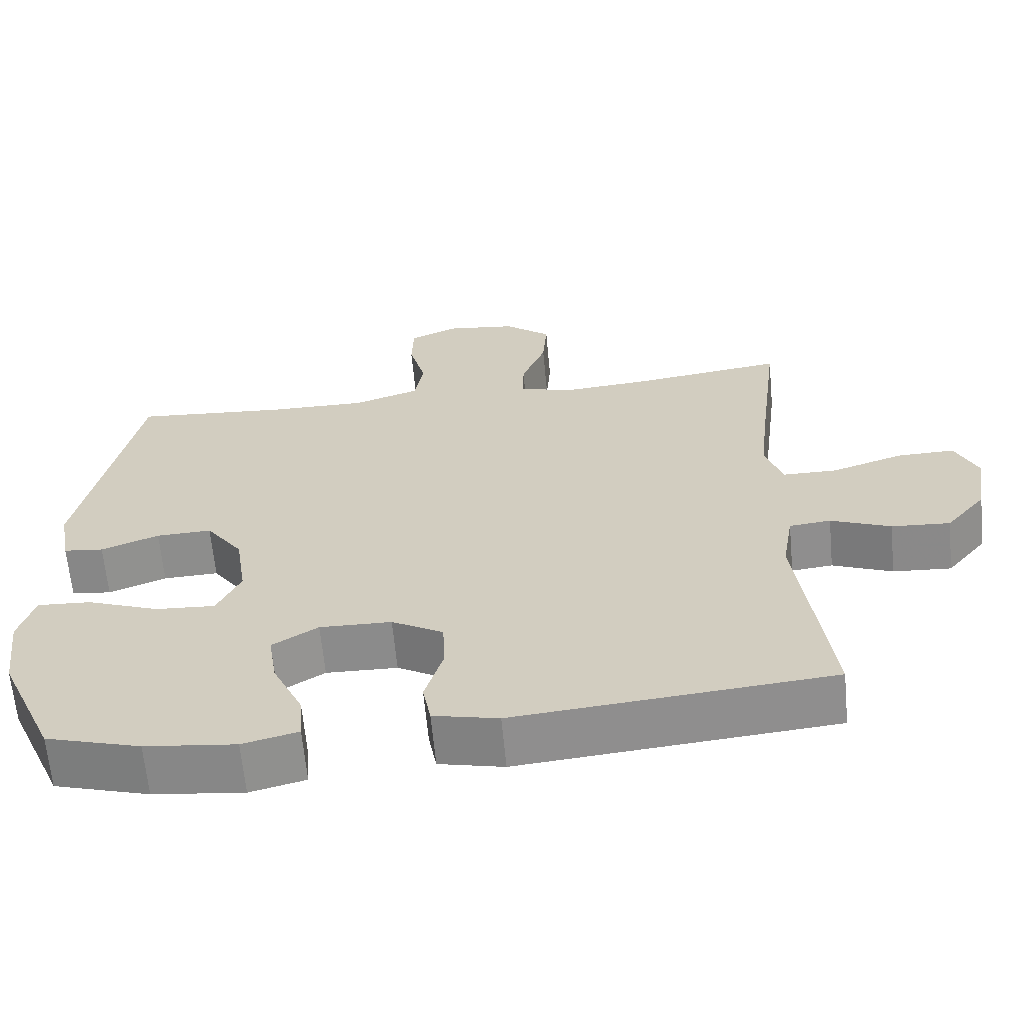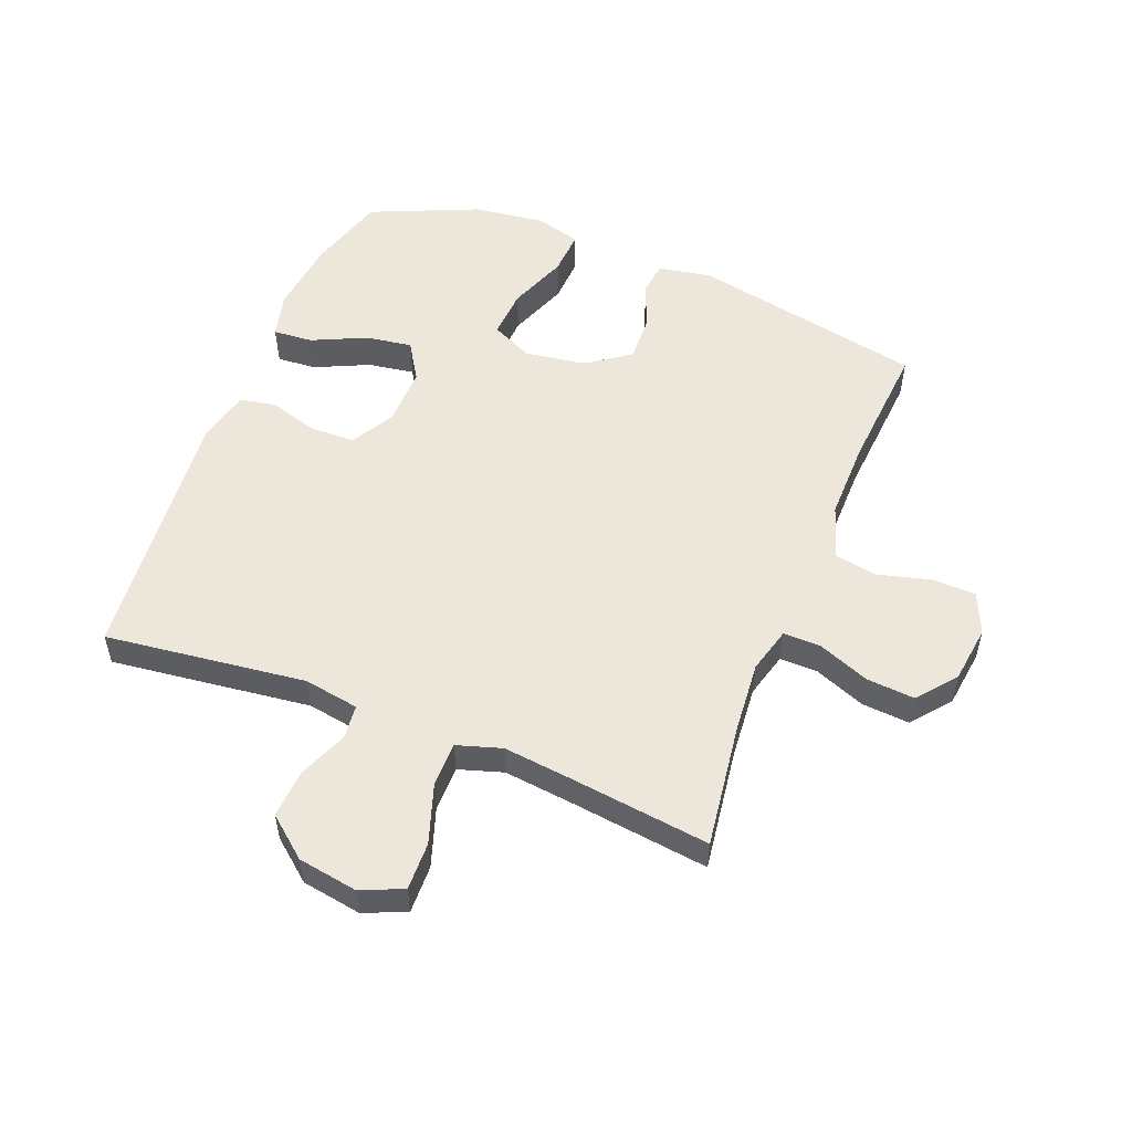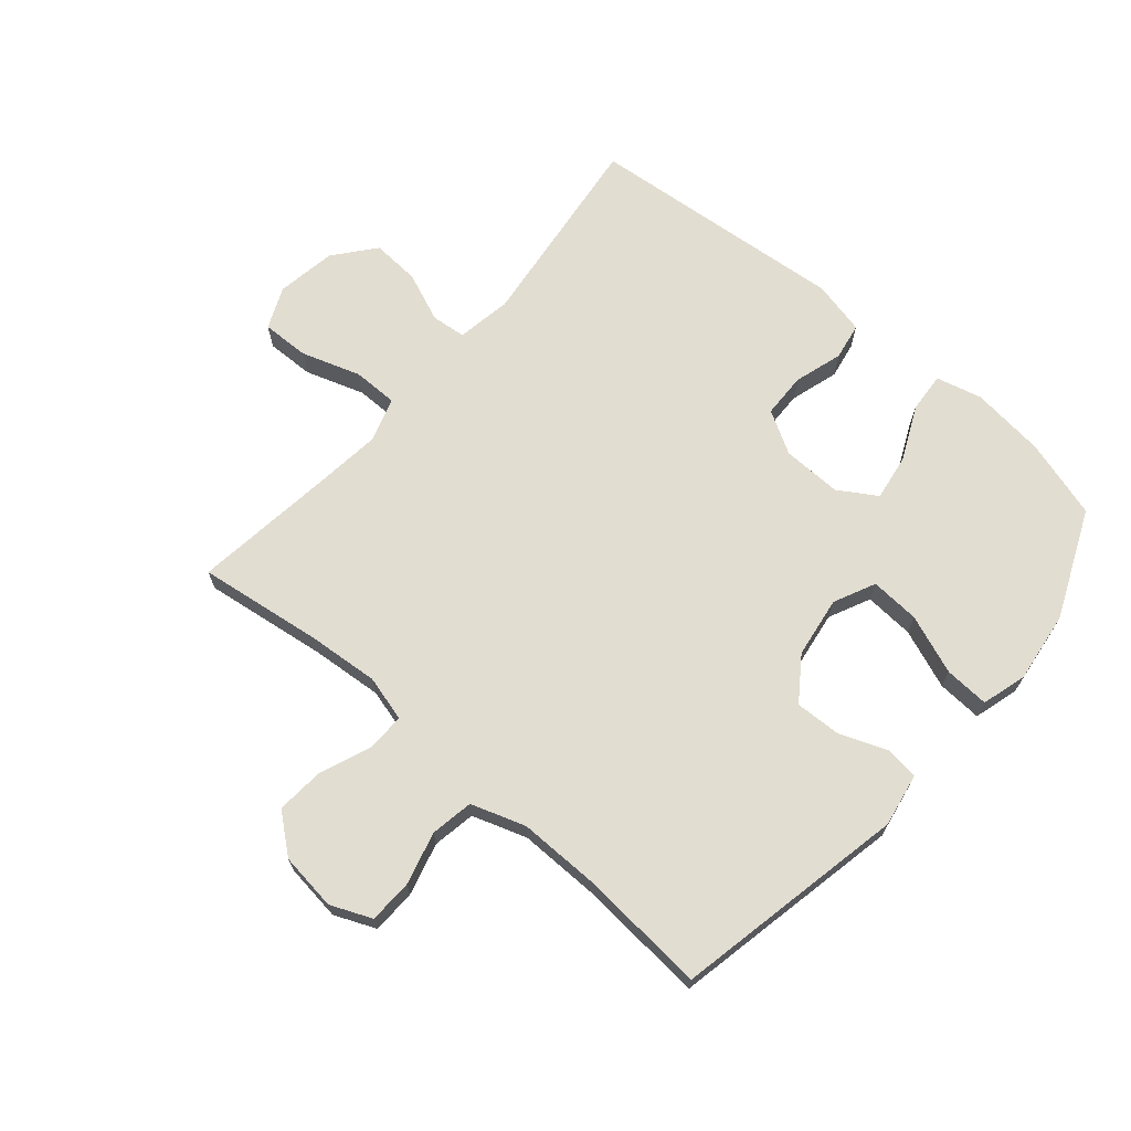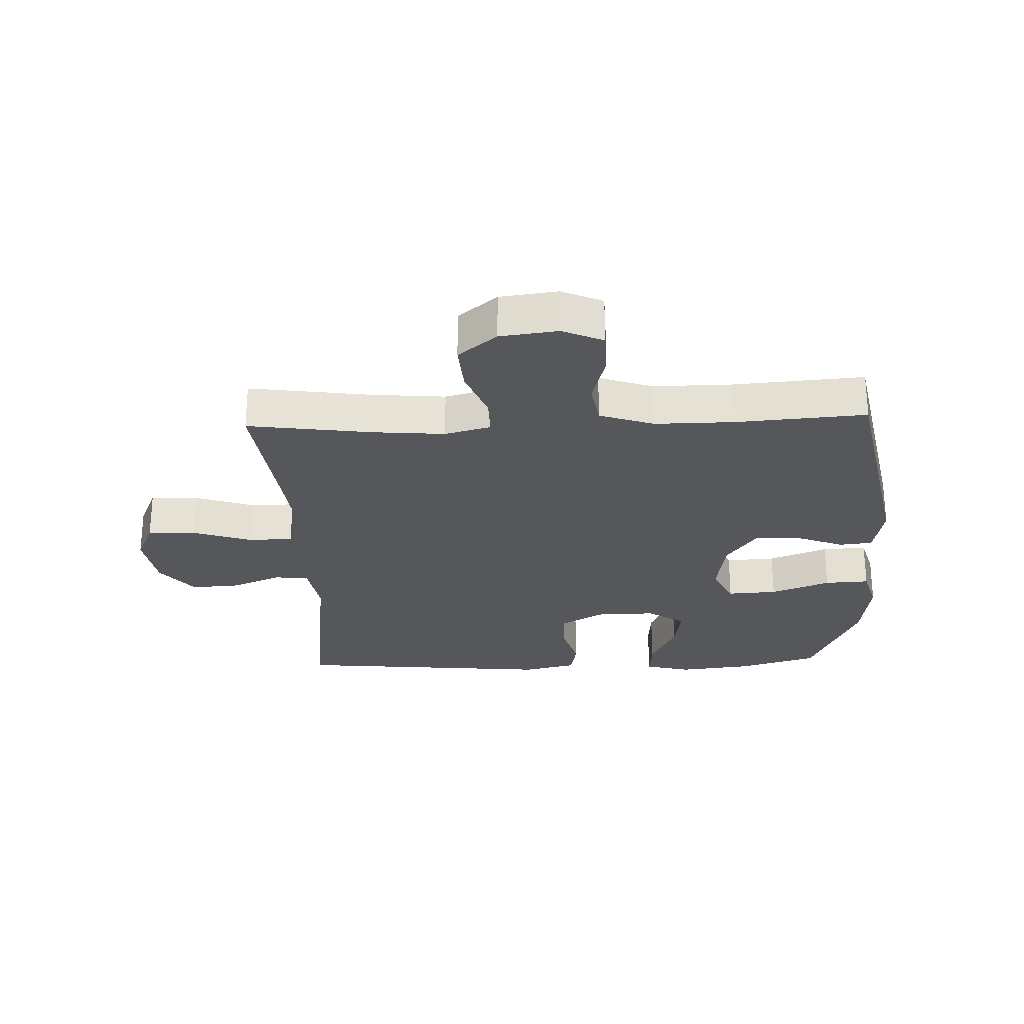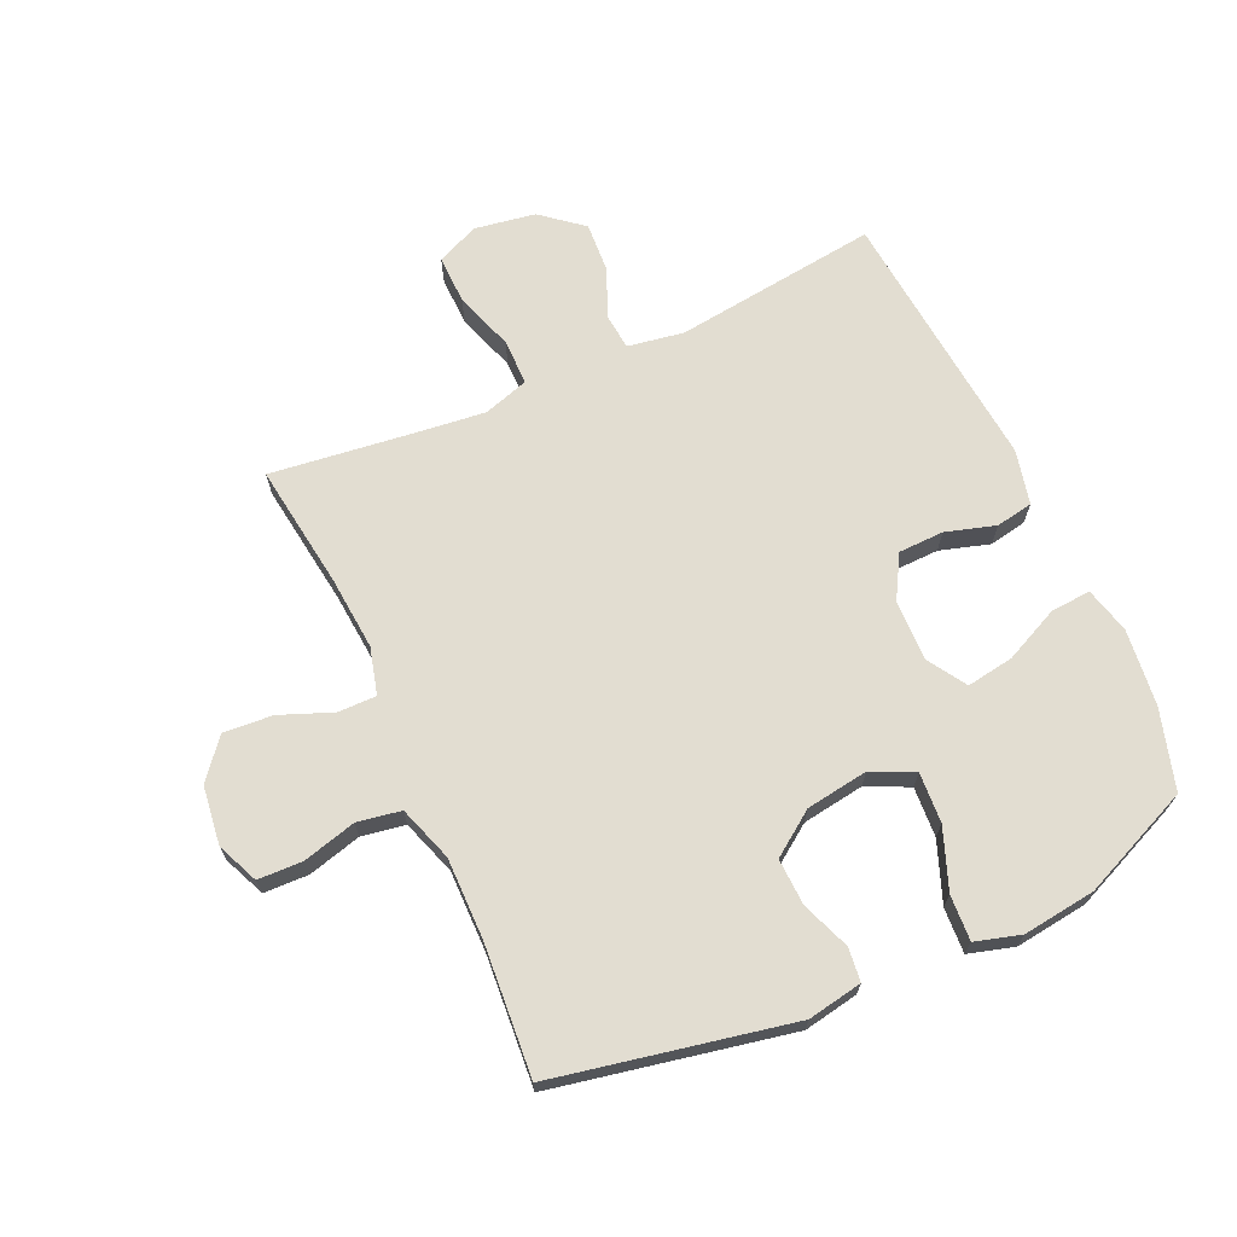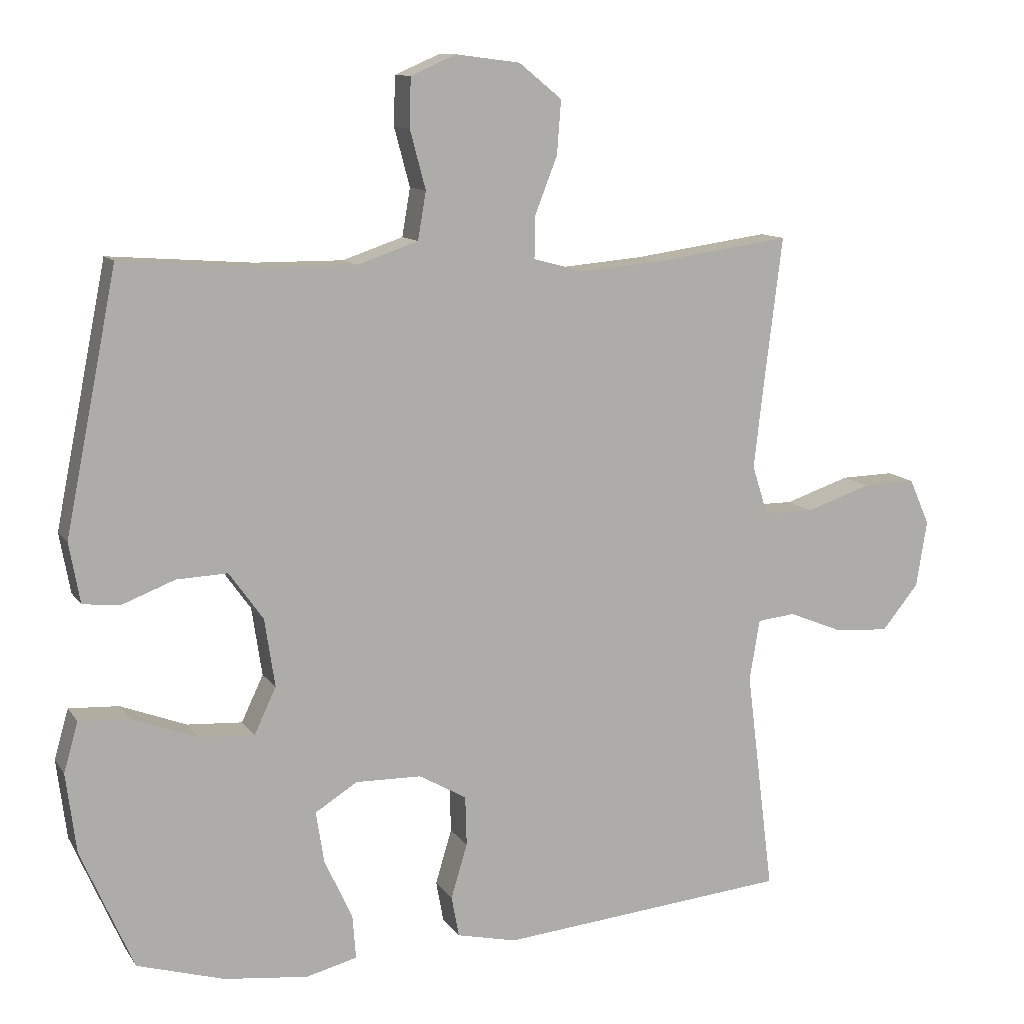
<metadata>
{"format":"obj","ext":"obj","renderer":"f3d","projection":"perspective","resolution":1024,"background":"white","views":[{"elev":-64.1,"azim":-174.7,"up":"+Z"},{"elev":53.6,"azim":-68.4,"up":"+Y"},{"elev":68.6,"azim":40.7,"up":"+Y"},{"elev":-26.9,"azim":2.1,"up":"+Y"},{"elev":68.4,"azim":65.7,"up":"+Y"},{"elev":11.2,"azim":159.2,"up":"+Z"}]}
</metadata>
<code>
v 0.5 0.07 0.5
v 0.576 0.07 0.12
v 0.56 0.07 0.032
v 0.506 0.07 0.026
v 0.428 0.07 0.056
v 0.353 0.07 0.059
v 0.303 0.07 -0.011
v 0.288 0.07 -0.111
v 0.32 0.07 -0.179
v 0.401 0.07 -0.174
v 0.498 0.07 -0.137
v 0.571 0.07 -0.133
v 0.592 0.07 -0.206
v 0.577 0.07 -0.323
v 0.5 0.07 -0.5
v 0.372 0.07 -0.538
v 0.249 0.07 -0.552
v 0.174 0.07 -0.533
v 0.179 0.07 -0.468
v 0.22 0.07 -0.38
v 0.232 0.07 -0.304
v 0.17 0.07 -0.265
v 0.073 0.07 -0.267
v 0.003 0.07 -0.307
v 0.001 0.07 -0.38
v 0.025 0.07 -0.46
v 0.014 0.07 -0.52
v -0.074 0.07 -0.54
v -0.5 0.07 -0.5
v -0.459 0.07 -0.171
v -0.474 0.07 -0.081
v -0.53 0.07 -0.075
v -0.611 0.07 -0.108
v -0.69 0.07 -0.113
v -0.744 0.07 -0.047
v -0.76 0.07 0.051
v -0.73 0.07 0.119
v -0.652 0.07 0.117
v -0.556 0.07 0.085
v -0.482 0.07 0.085
v -0.459 0.07 0.158
v -0.472 0.07 0.273
v -0.5 0.07 0.5
v -0.298 0.07 0.472
v -0.18 0.07 0.462
v -0.105 0.07 0.482
v -0.106 0.07 0.544
v -0.139 0.07 0.628
v -0.145 0.07 0.707
v -0.082 0.07 0.758
v 0.012 0.07 0.77
v 0.079 0.07 0.741
v 0.081 0.07 0.669
v 0.058 0.07 0.583
v 0.07 0.07 0.513
v 0.159 0.07 0.483
v 0.289 0.07 0.484
v 0.5 0 0.5
v 0.576 0 0.12
v 0.56 0 0.032
v 0.506 0 0.026
v 0.428 0 0.056
v 0.353 0 0.059
v 0.303 0 -0.011
v 0.288 0 -0.111
v 0.32 0 -0.179
v 0.401 0 -0.174
v 0.498 0 -0.137
v 0.571 0 -0.133
v 0.592 0 -0.206
v 0.577 0 -0.323
v 0.5 0 -0.5
v 0.372 0 -0.538
v 0.249 0 -0.552
v 0.174 0 -0.533
v 0.179 0 -0.468
v 0.22 0 -0.38
v 0.232 0 -0.304
v 0.17 0 -0.265
v 0.073 0 -0.267
v 0.003 0 -0.307
v 0.001 0 -0.38
v 0.025 0 -0.46
v 0.014 0 -0.52
v -0.074 0 -0.54
v -0.5 0 -0.5
v -0.459 0 -0.171
v -0.474 0 -0.081
v -0.53 0 -0.075
v -0.611 0 -0.108
v -0.69 0 -0.113
v -0.744 0 -0.047
v -0.76 0 0.051
v -0.73 0 0.119
v -0.652 0 0.117
v -0.556 0 0.085
v -0.482 0 0.085
v -0.459 0 0.158
v -0.472 0 0.273
v -0.5 0 0.5
v -0.298 0 0.472
v -0.18 0 0.462
v -0.105 0 0.482
v -0.106 0 0.544
v -0.139 0 0.628
v -0.145 0 0.707
v -0.082 0 0.758
v 0.012 0 0.77
v 0.079 0 0.741
v 0.081 0 0.669
v 0.058 0 0.583
v 0.07 0 0.513
v 0.159 0 0.483
v 0.289 0 0.484
f 51 52 53 54
f 51 54 55
f 50 51 55
f 47 48 49 50
f 46 47 50 55
f 45 46 55 56
f 42 43 44
f 41 42 44 45
f 40 41 45 56
f 36 37 38 39
f 36 39 40
f 35 36 40
f 32 33 34 35
f 31 32 35 40
f 30 31 40 56
f 25 26 27 28
f 24 25 28 29
f 23 24 29 30
f 17 18 19 20
f 17 20 21
f 16 17 21
f 15 16 21
f 14 15 21
f 13 14 21 22
f 10 11 12 13
f 9 10 13 22
f 2 3 4 5
f 57 1 2 5
f 57 5 6
f 56 57 6 7
f 30 56 7 8
f 22 23 30
f 8 9 22 30
f 111 110 109 108
f 112 111 108
f 112 108 107
f 107 106 105 104
f 112 107 104 103
f 113 112 103 102
f 101 100 99
f 102 101 99 98
f 113 102 98 97
f 96 95 94 93
f 97 96 93
f 97 93 92
f 92 91 90 89
f 97 92 89 88
f 113 97 88 87
f 85 84 83 82
f 86 85 82 81
f 87 86 81 80
f 77 76 75 74
f 78 77 74
f 78 74 73
f 78 73 72
f 78 72 71
f 79 78 71 70
f 70 69 68 67
f 79 70 67 66
f 62 61 60 59
f 62 59 58 114
f 63 62 114
f 64 63 114 113
f 65 64 113 87
f 87 80 79
f 87 79 66 65
f 1 58 59 2
f 2 59 60 3
f 3 60 61 4
f 4 61 62 5
f 5 62 63 6
f 6 63 64 7
f 7 64 65 8
f 8 65 66 9
f 9 66 67 10
f 10 67 68 11
f 11 68 69 12
f 12 69 70 13
f 13 70 71 14
f 14 71 72 15
f 15 72 73 16
f 16 73 74 17
f 17 74 75 18
f 18 75 76 19
f 19 76 77 20
f 20 77 78 21
f 21 78 79 22
f 22 79 80 23
f 23 80 81 24
f 24 81 82 25
f 25 82 83 26
f 26 83 84 27
f 27 84 85 28
f 28 85 86 29
f 29 86 87 30
f 30 87 88 31
f 31 88 89 32
f 32 89 90 33
f 33 90 91 34
f 34 91 92 35
f 35 92 93 36
f 36 93 94 37
f 37 94 95 38
f 38 95 96 39
f 39 96 97 40
f 40 97 98 41
f 41 98 99 42
f 42 99 100 43
f 43 100 101 44
f 44 101 102 45
f 45 102 103 46
f 46 103 104 47
f 47 104 105 48
f 48 105 106 49
f 49 106 107 50
f 50 107 108 51
f 51 108 109 52
f 52 109 110 53
f 53 110 111 54
f 54 111 112 55
f 55 112 113 56
f 56 113 114 57
f 57 114 58 1

</code>
